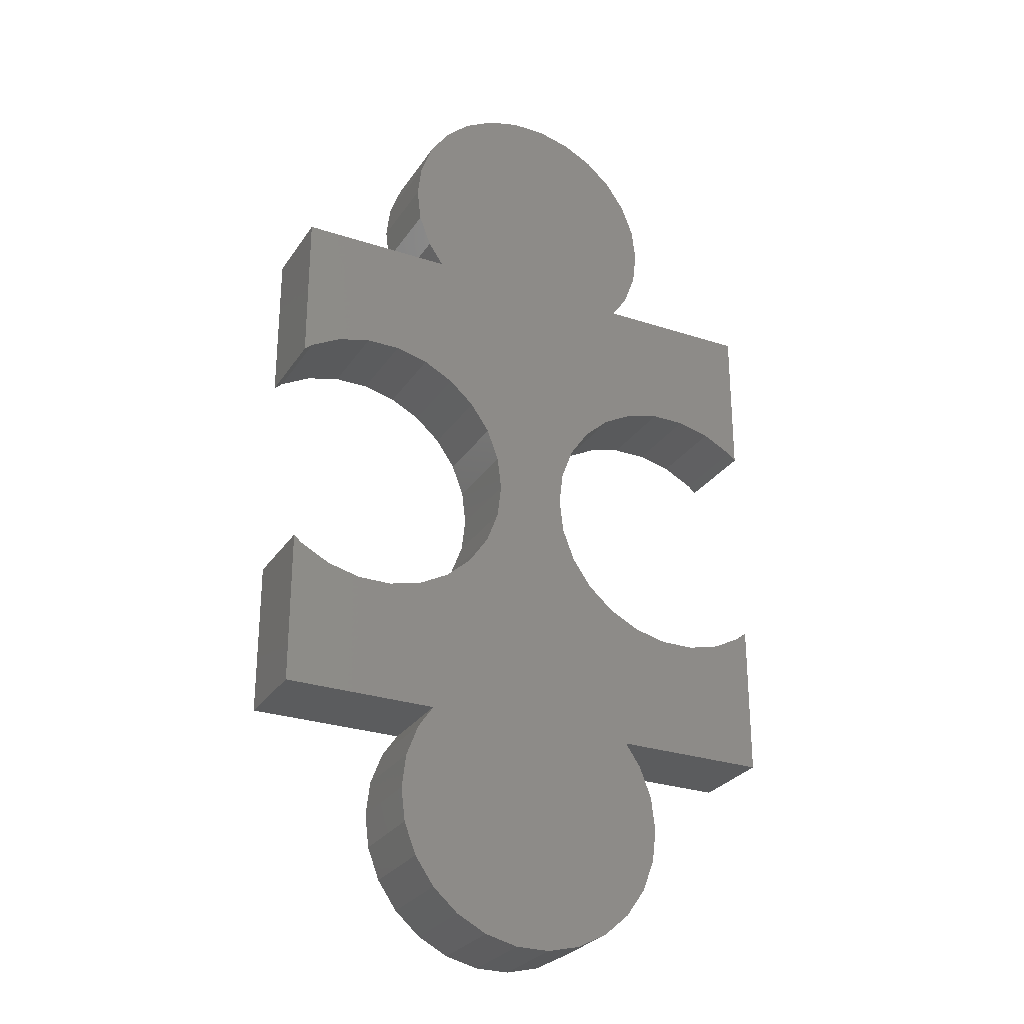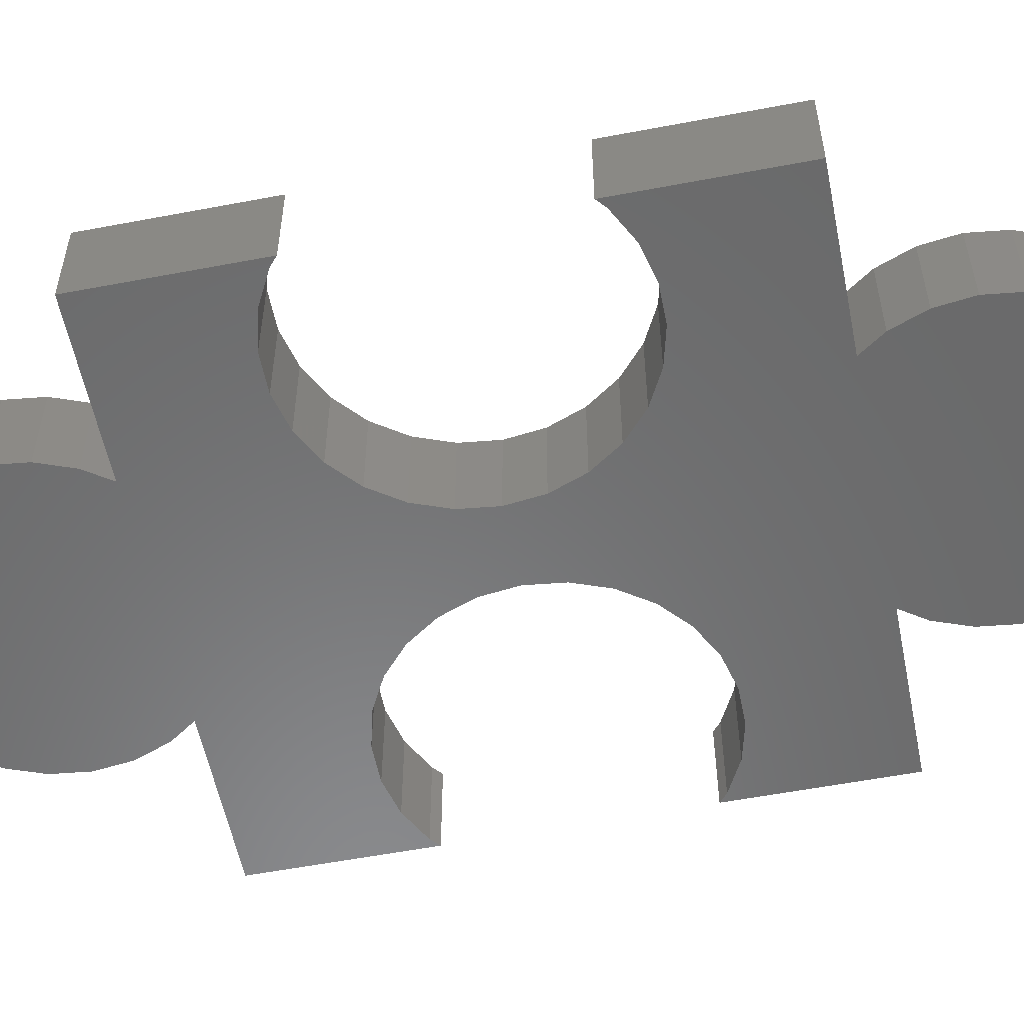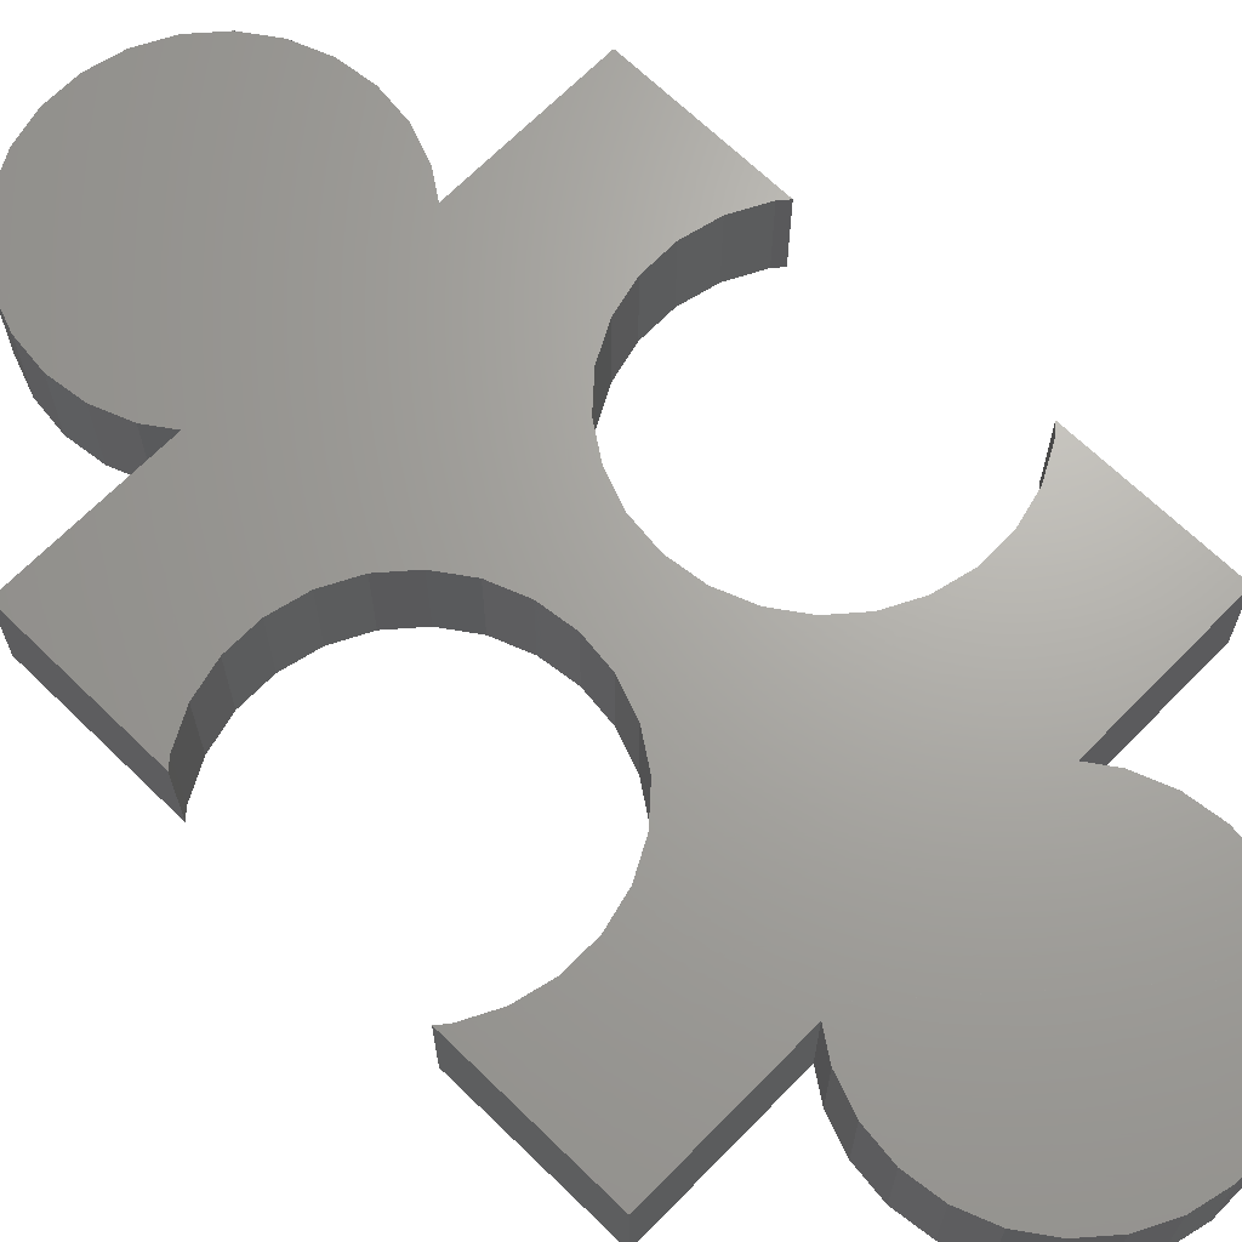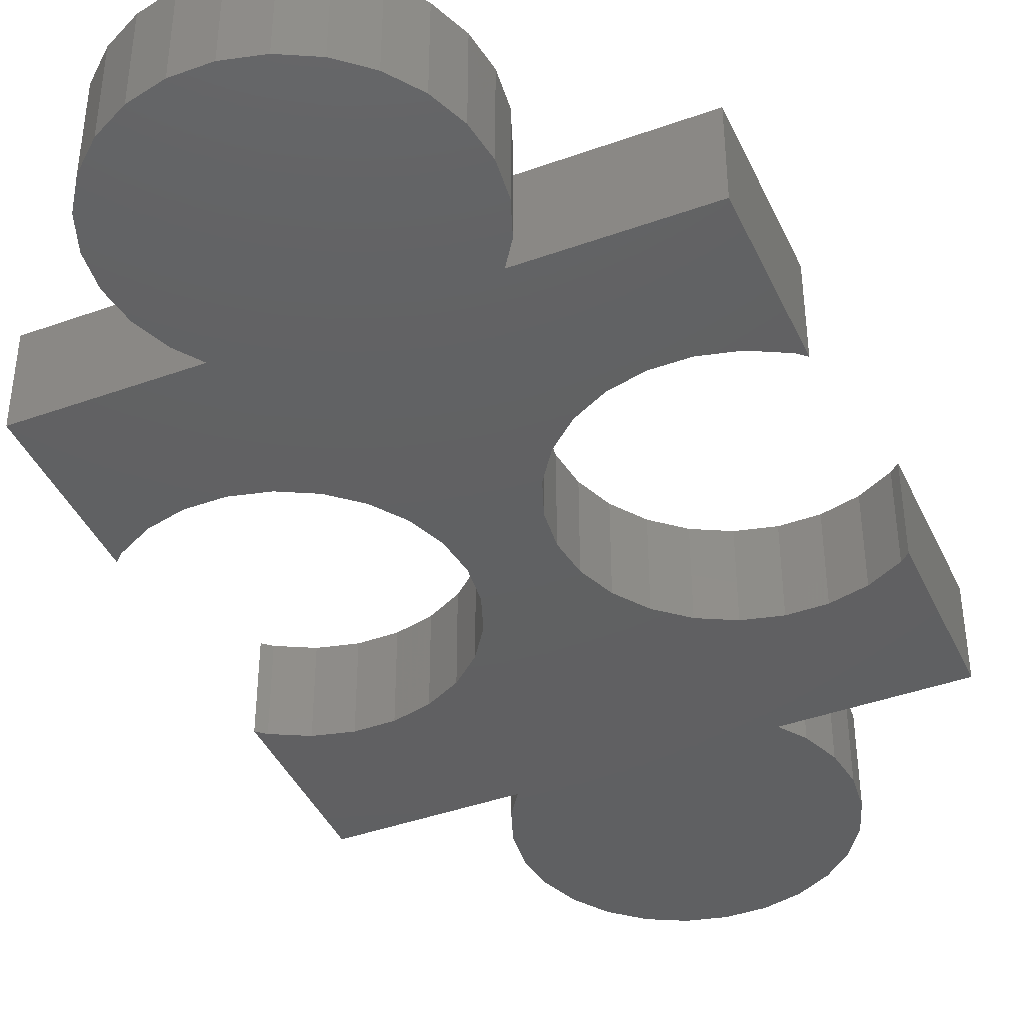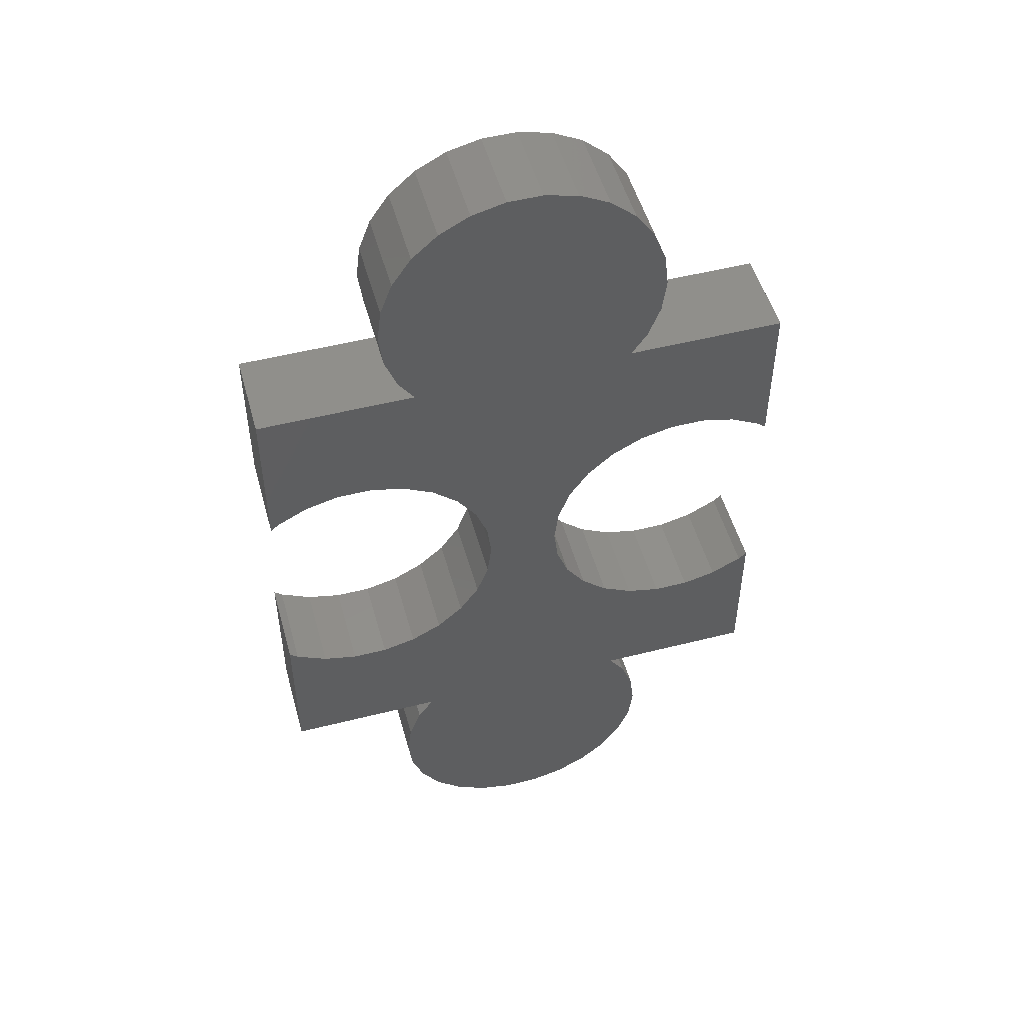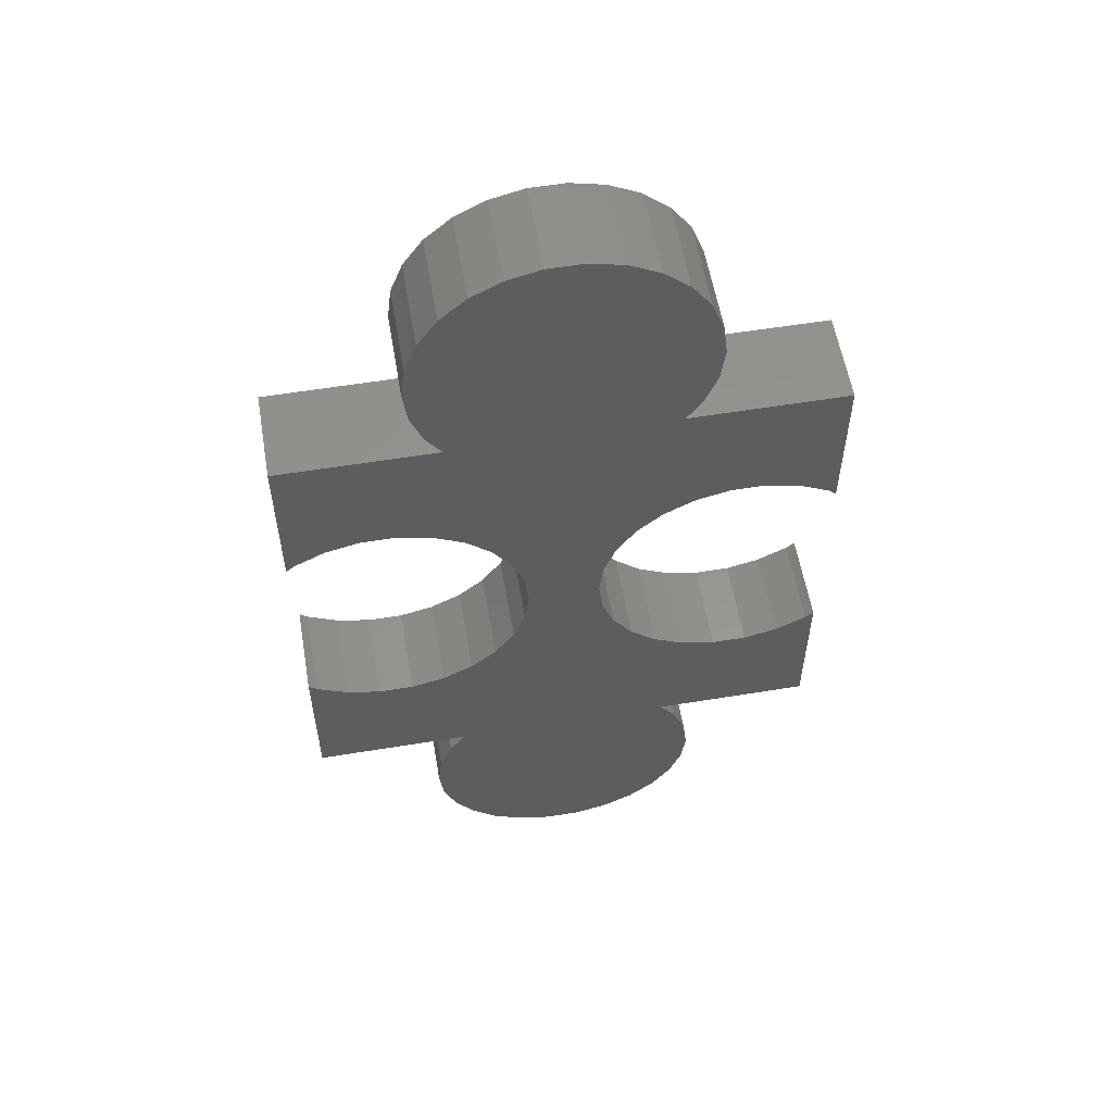
<metadata>
{"format":"stl","ext":"stl","renderer":"f3d","projection":"perspective","resolution":1024,"background":"white","views":[{"elev":-27.8,"azim":153.2,"up":"+Y"},{"elev":-56.2,"azim":101.3,"up":"+Z"},{"elev":67.3,"azim":-45.7,"up":"+Z"},{"elev":-41.9,"azim":-156.6,"up":"+Z"},{"elev":51.1,"azim":-15.4,"up":"+Y"},{"elev":57.0,"azim":-9.7,"up":"+Y"}]}
</metadata>
<code>
# stl→obj: 172 verts, 340 faces
v 0 0 0
v 0 0 5
v 0 8.82 0
v 0 8.82 5
v 8.801 0 0
v 8.801 0 5
v 0.4555 8.416 0
v 2.163 7.52 0
v 4.036 7.058 0
v 5.964 7.058 0
v 7.837 7.52 0
v 9.545 8.416 0
v 10.99 9.695 0
v 12.08 11.28 0
v 12.77 13.09 0
v 12.08 18.72 0
v 8.801 30 0
v 12.77 16.91 0
v 10.99 20.3 0
v 7.837 22.48 0
v 0 30 0
v 9.545 21.58 0
v 5.964 22.94 0
v 4.036 22.94 0
v 2.163 22.48 0
v 0.4555 21.58 0
v 0 21.18 0
v 7.916 31.28 0
v 7.232 33.09 0
v 7 35 0
v 7.232 36.91 0
v 7.916 38.72 0
v 9.012 40.3 0
v 10.46 41.58 0
v 13 15 0
v 12.16 42.48 0
v 14.04 42.94 0
v 15.96 42.94 0
v 17.84 42.48 0
v 19.54 41.58 0
v 20.99 40.3 0
v 22.08 38.72 0
v 22.77 36.91 0
v 23 35 0
v 21.2 30 0
v 22.77 33.09 0
v 30 30 0
v 22.16 22.48 0
v 20.46 21.58 0
v 24.04 22.94 0
v 25.96 22.94 0
v 29.54 21.58 0
v 30 21.18 0
v 27.84 22.48 0
v 17 15 0
v 17.23 16.91 0
v 17.92 18.72 0
v 17.23 13.09 0
v 17.92 11.28 0
v 19.01 9.695 0
v 7.916 -8.718 0
v 10.46 -11.58 0
v 9.012 -10.3 0
v 20.46 8.416 0
v 22.16 7.52 0
v 24.04 7.058 0
v 25.96 7.058 0
v 27.84 7.52 0
v 22.08 31.28 0
v 29.54 8.416 0
v 30 8.82 0
v 30 0 0
v 21.2 0 0
v 22.08 -1.282 0
v 7.916 -1.282 0
v 23 -5 0
v 22.77 -6.915 0
v 22.08 -8.718 0
v 7.232 -3.085 0
v 20.99 -10.3 0
v 19.54 -11.58 0
v 17.84 -12.48 0
v 7 -5 0
v 15.96 -12.94 0
v 14.04 -12.94 0
v 7.232 -6.915 0
v 12.16 -12.48 0
v 22.77 -3.085 0
v 19.01 20.3 0
v 0.4555 8.416 5
v 7.916 -1.282 5
v 7.232 -3.085 5
v 20.99 -10.3 5
v 7 -5 5
v 7.232 -6.915 5
v 7.916 -8.718 5
v 9.012 -10.3 5
v 10.46 -11.58 5
v 12.16 -12.48 5
v 14.04 -12.94 5
v 15.96 -12.94 5
v 17.84 -12.48 5
v 19.54 -11.58 5
v 2.163 7.52 5
v 22.08 -8.718 5
v 22.77 -6.915 5
v 7.232 36.91 5
v 7 35 5
v 7.916 38.72 5
v 7.232 33.09 5
v 9.012 40.3 5
v 30 0 5
v 30 8.82 5
v 29.54 8.416 5
v 9.545 8.416 5
v 24.04 7.058 5
v 22.16 7.52 5
v 27.84 7.52 5
v 4.036 7.058 5
v 23 -5 5
v 22.77 -3.085 5
v 25.96 7.058 5
v 12.77 13.09 5
v 12.08 11.28 5
v 17.23 13.09 5
v 13 15 5
v 17 15 5
v 17.23 16.91 5
v 22.16 22.48 5
v 30 30 5
v 20.46 21.58 5
v 24.04 22.94 5
v 25.96 22.94 5
v 27.84 22.48 5
v 29.54 21.58 5
v 12.08 18.72 5
v 12.77 16.91 5
v 30 21.18 5
v 10.99 20.3 5
v 21.2 30 5
v 22.08 31.28 5
v 9.545 21.58 5
v 23 35 5
v 22.77 36.91 5
v 22.77 33.09 5
v 7.837 22.48 5
v 20.99 40.3 5
v 19.54 41.58 5
v 7.916 31.28 5
v 14.04 42.94 5
v 12.16 42.48 5
v 10.46 41.58 5
v 15.96 42.94 5
v 8.801 30 5
v 4.036 22.94 5
v 5.964 22.94 5
v 22.08 38.72 5
v 17.84 42.48 5
v 17.92 18.72 5
v 19.01 20.3 5
v 10.99 9.695 5
v 20.46 8.416 5
v 17.92 11.28 5
v 19.01 9.695 5
v 7.837 7.52 5
v 5.964 7.058 5
v 21.2 0 5
v 22.08 -1.282 5
v 2.163 22.48 5
v 0.4555 21.58 5
v 0 21.18 5
v 0 30 5
f 1 2 3
f 3 2 4
f 2 1 5
f 6 2 5
f 1 3 5
f 5 3 7
f 5 7 8
f 8 9 5
f 9 10 5
f 10 11 5
f 11 12 5
f 12 13 5
f 13 14 5
f 14 15 5
f 16 17 18
f 19 17 16
f 20 21 22
f 23 21 20
f 24 21 23
f 25 21 24
f 26 27 21
f 26 21 25
f 22 21 17
f 22 17 19
f 17 28 29
f 17 29 30
f 17 30 31
f 17 31 18
f 18 31 32
f 18 32 33
f 18 33 34
f 18 34 35
f 35 34 36
f 35 36 37
f 35 37 38
f 35 38 39
f 35 39 15
f 15 39 40
f 15 40 41
f 15 41 42
f 15 42 5
f 5 42 43
f 5 43 44
f 45 44 46
f 47 48 49
f 5 44 45
f 47 50 48
f 50 47 51
f 52 47 53
f 54 47 52
f 51 47 54
f 55 5 56
f 5 57 56
f 58 5 55
f 59 5 58
f 60 5 59
f 61 62 63
f 5 60 64
f 64 65 5
f 65 66 5
f 66 67 5
f 67 68 5
f 45 46 69
f 70 71 72
f 70 72 68
f 68 72 73
f 68 73 5
f 73 74 5
f 75 76 77
f 75 77 78
f 75 78 79
f 79 80 81
f 79 81 82
f 83 84 85
f 86 87 61
f 87 62 61
f 83 85 86
f 85 87 86
f 79 82 83
f 82 84 83
f 78 80 79
f 88 76 75
f 57 5 45
f 5 74 88
f 5 88 75
f 89 57 45
f 49 89 45
f 47 49 45
f 90 7 4
f 4 7 3
f 91 92 6
f 4 2 6
f 93 4 6
f 92 94 6
f 94 95 6
f 95 96 6
f 96 97 6
f 97 98 6
f 98 99 6
f 99 100 6
f 100 101 6
f 101 102 6
f 102 103 6
f 103 93 6
f 104 105 106
f 104 90 105
f 107 108 109
f 108 110 111
f 112 113 114
f 115 116 117
f 112 114 118
f 119 120 121
f 112 118 122
f 112 122 116
f 123 124 125
f 126 127 128
f 126 123 127
f 129 130 131
f 132 130 129
f 133 130 132
f 134 130 133
f 135 130 134
f 136 137 130
f 138 130 135
f 139 140 141
f 139 136 140
f 142 143 144
f 142 145 143
f 146 147 148
f 111 109 108
f 149 150 151
f 152 111 110
f 151 152 149
f 153 150 154
f 155 156 154
f 146 142 157
f 156 146 158
f 110 149 152
f 149 154 150
f 146 157 147
f 153 154 156
f 142 139 145
f 148 158 146
f 137 126 159
f 144 157 142
f 137 159 160
f 141 145 139
f 137 160 131
f 130 140 136
f 119 104 120
f 131 130 137
f 161 115 162
f 128 159 126
f 124 161 163
f 125 127 123
f 161 162 164
f 163 125 124
f 115 165 116
f 164 163 161
f 166 119 167
f 112 116 165
f 119 121 168
f 167 112 166
f 168 167 119
f 106 120 104
f 93 90 4
f 93 105 90
f 165 166 112
f 117 162 115
f 156 158 153
f 154 169 155
f 154 170 169
f 154 171 170
f 154 172 171
f 75 91 5
f 5 91 6
f 79 92 75
f 75 92 91
f 83 94 79
f 79 94 92
f 83 86 94
f 94 86 95
f 86 61 95
f 95 61 96
f 61 63 96
f 96 63 97
f 97 63 62
f 98 97 62
f 98 62 87
f 99 98 87
f 99 87 85
f 100 99 85
f 100 85 84
f 101 100 84
f 101 84 82
f 102 101 82
f 102 82 81
f 103 102 81
f 103 81 80
f 93 103 80
f 93 80 78
f 105 93 78
f 105 78 77
f 106 105 77
f 106 77 76
f 120 106 76
f 76 88 121
f 120 76 121
f 88 74 168
f 121 88 168
f 74 73 167
f 168 74 167
f 167 73 72
f 112 167 72
f 112 72 71
f 113 112 71
f 113 71 114
f 114 71 70
f 114 70 118
f 118 70 68
f 118 68 122
f 122 68 67
f 122 67 116
f 116 67 66
f 116 66 117
f 117 66 65
f 117 65 162
f 162 65 64
f 162 64 164
f 164 64 60
f 163 164 60
f 59 163 60
f 125 163 59
f 58 125 59
f 127 125 58
f 55 127 58
f 56 128 127
f 55 56 127
f 57 159 128
f 56 57 128
f 89 160 159
f 57 89 159
f 49 131 160
f 89 49 160
f 48 129 131
f 49 48 131
f 50 132 129
f 48 50 129
f 51 133 132
f 50 51 132
f 54 134 133
f 51 54 133
f 52 135 134
f 54 52 134
f 53 138 135
f 52 53 135
f 138 53 47
f 130 138 47
f 45 140 47
f 47 140 130
f 140 45 69
f 141 140 69
f 141 69 46
f 145 141 46
f 145 46 44
f 143 145 44
f 44 43 144
f 143 44 144
f 43 42 157
f 144 43 157
f 42 41 147
f 157 42 147
f 40 148 41
f 41 148 147
f 39 158 40
f 40 158 148
f 38 153 39
f 39 153 158
f 37 150 38
f 38 150 153
f 36 151 37
f 37 151 150
f 34 152 36
f 36 152 151
f 33 111 34
f 34 111 152
f 32 109 33
f 33 109 111
f 31 107 32
f 32 107 109
f 30 108 31
f 31 108 107
f 30 29 108
f 108 29 110
f 29 28 110
f 110 28 149
f 28 17 149
f 149 17 154
f 21 172 17
f 17 172 154
f 27 171 21
f 21 171 172
f 26 170 171
f 27 26 171
f 25 169 170
f 26 25 170
f 24 155 169
f 25 24 169
f 23 156 155
f 24 23 155
f 20 146 156
f 23 20 156
f 22 142 146
f 20 22 146
f 19 139 142
f 22 19 142
f 136 139 16
f 16 139 19
f 137 136 18
f 18 136 16
f 126 137 35
f 35 137 18
f 126 35 123
f 123 35 15
f 123 15 124
f 124 15 14
f 124 14 161
f 161 14 13
f 161 13 115
f 115 13 12
f 115 12 165
f 165 12 11
f 165 11 166
f 166 11 10
f 166 10 119
f 119 10 9
f 119 9 104
f 104 9 8
f 104 8 90
f 90 8 7

</code>
